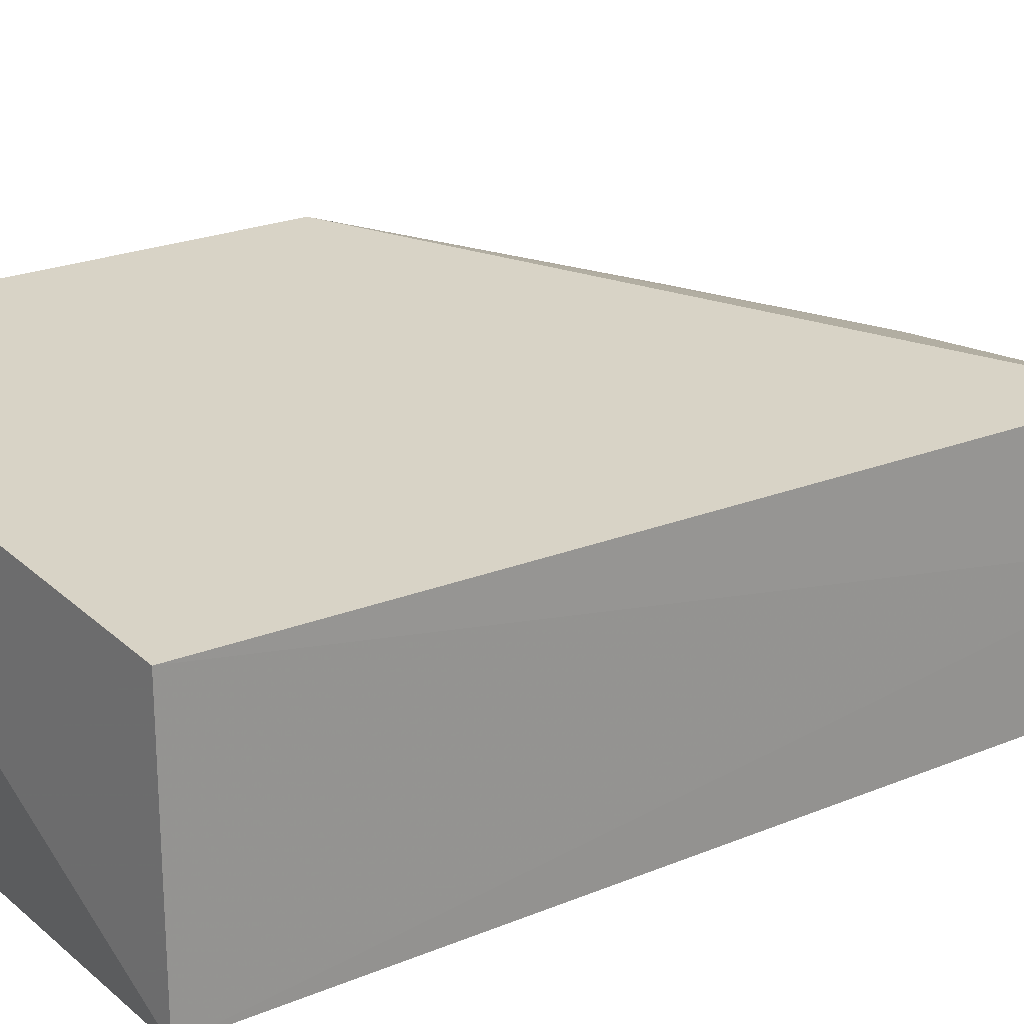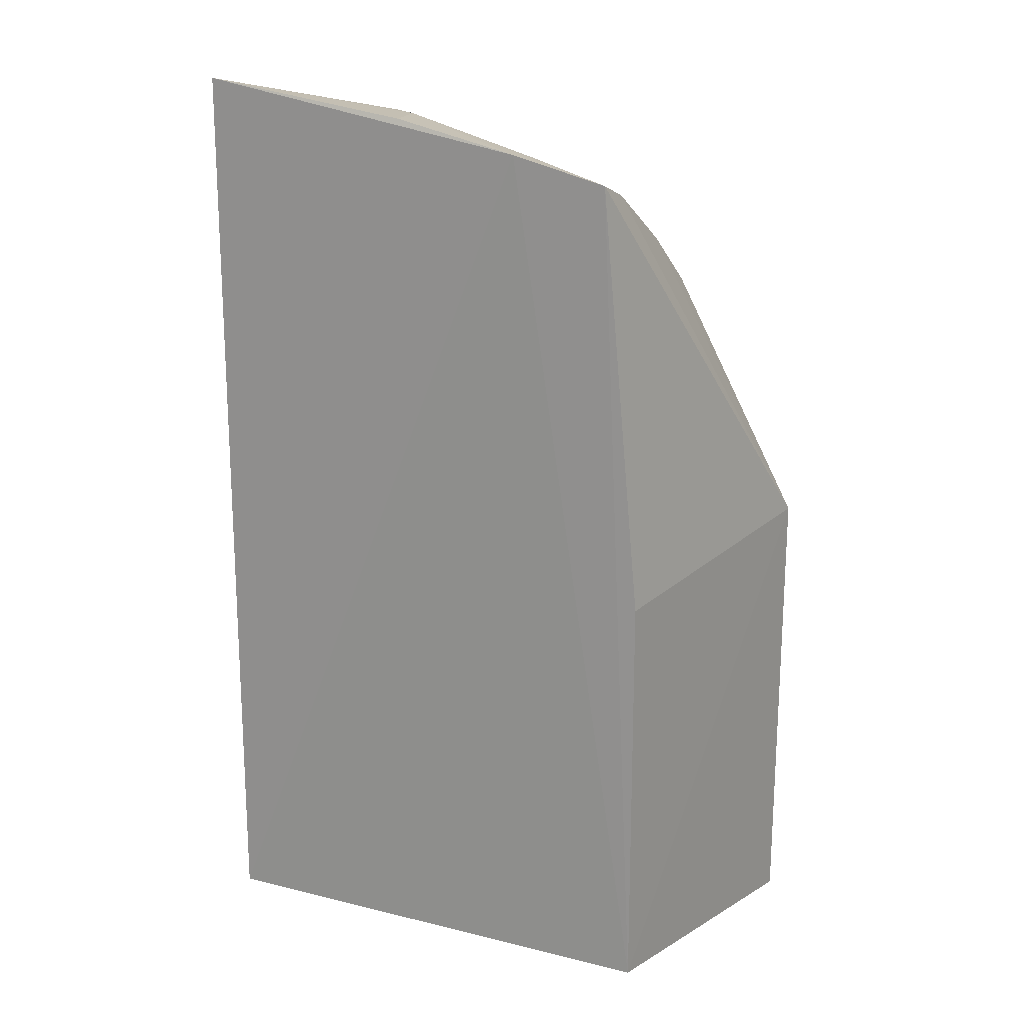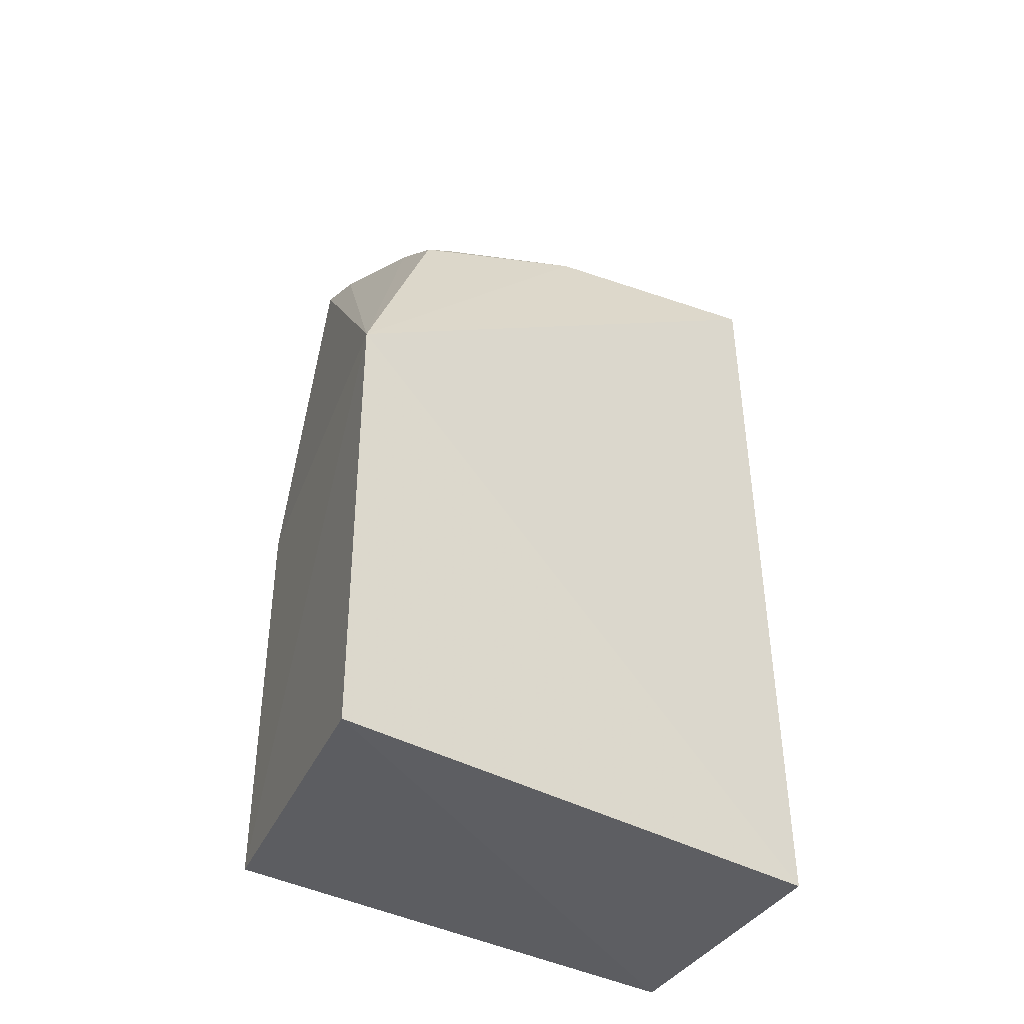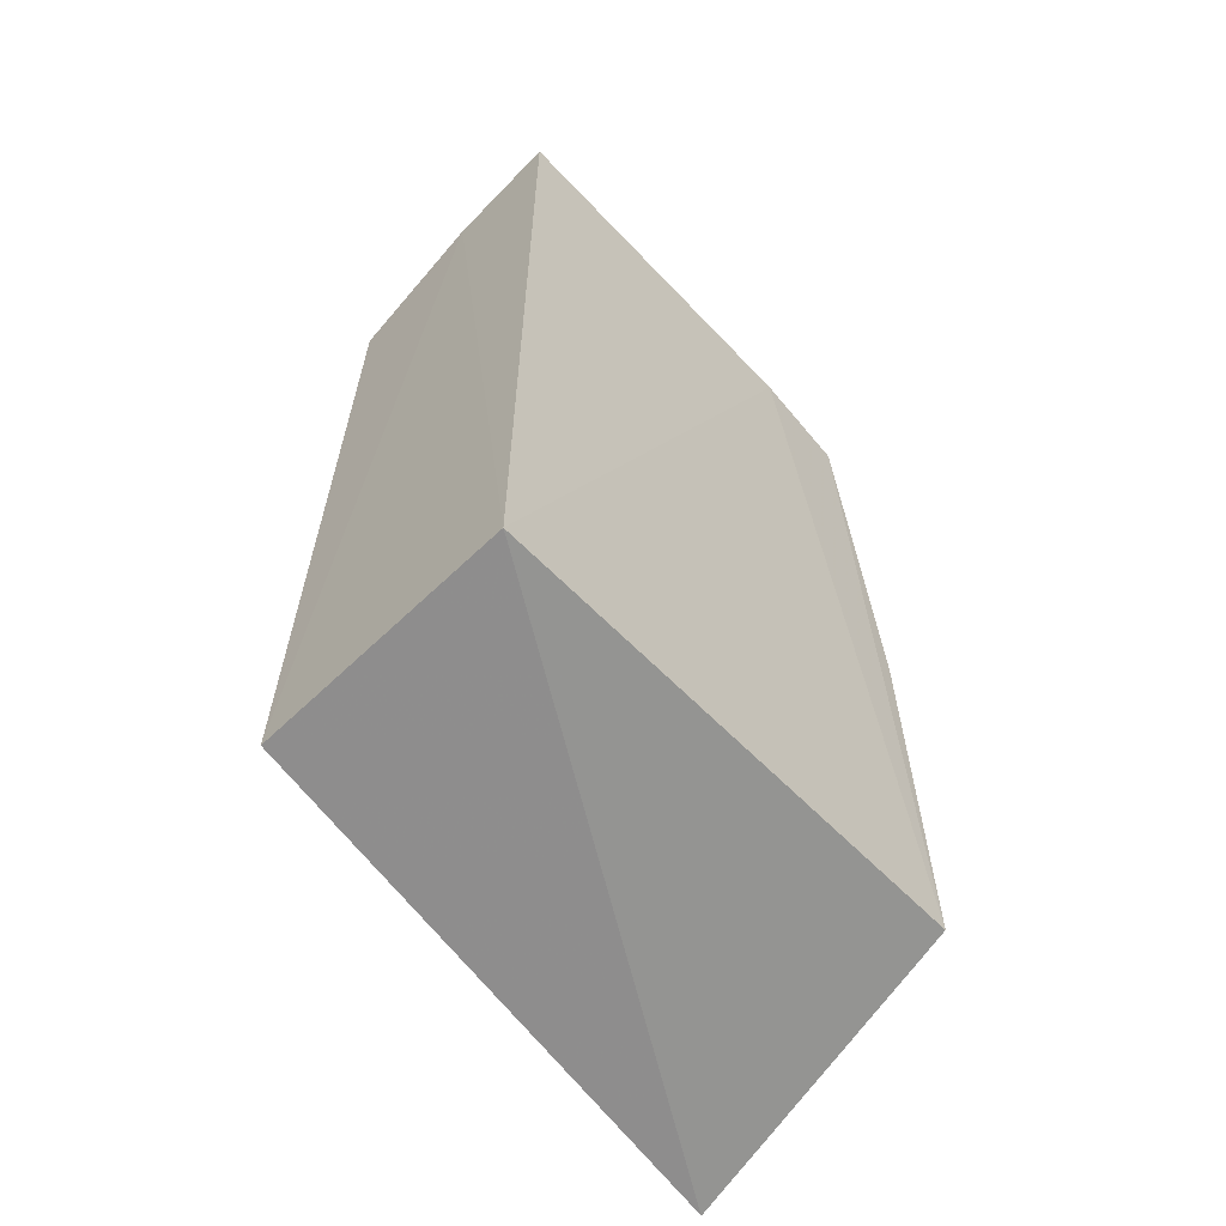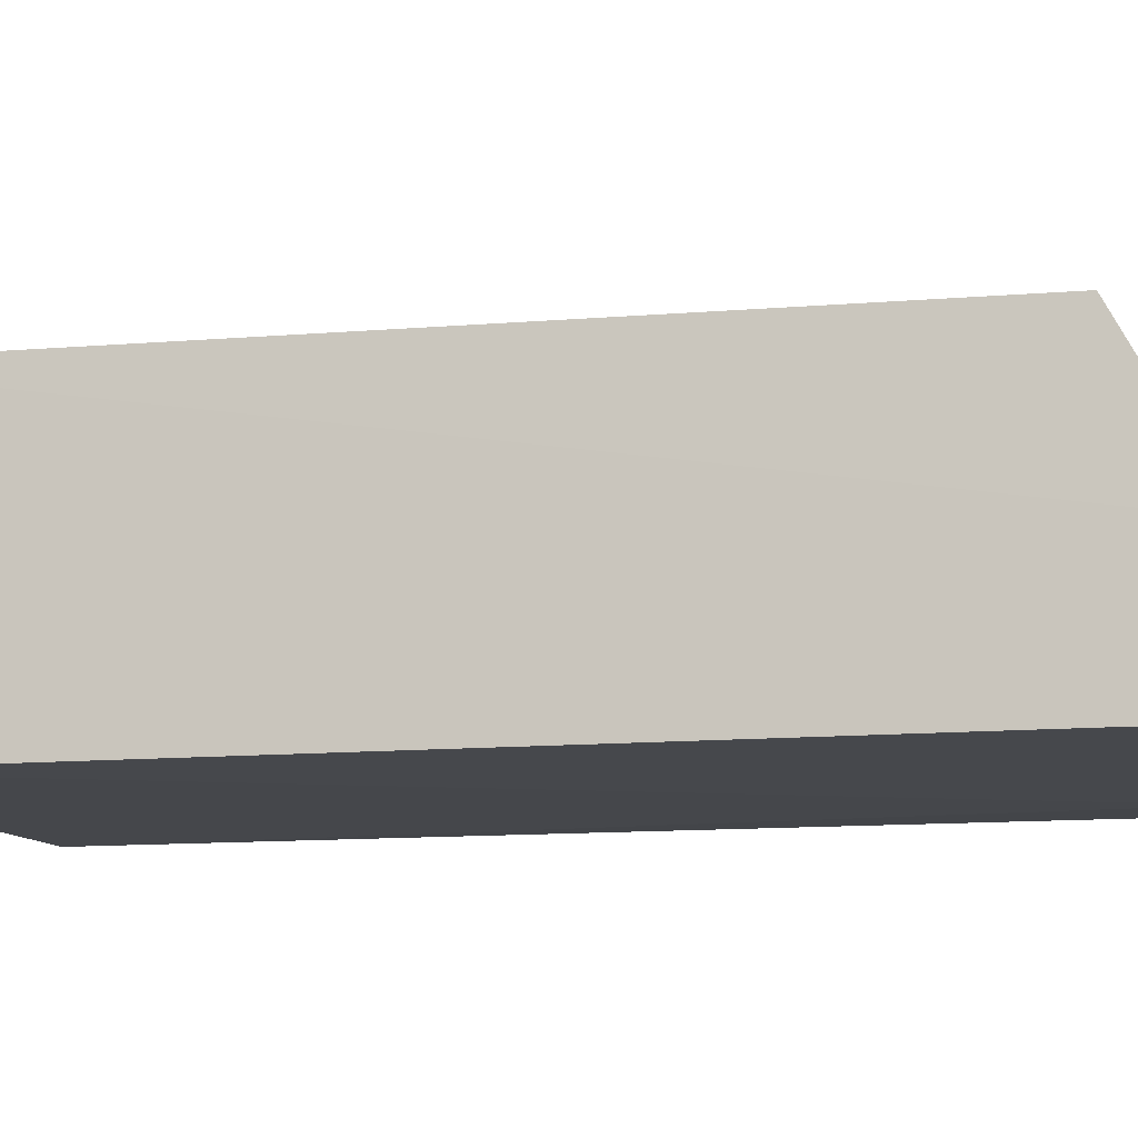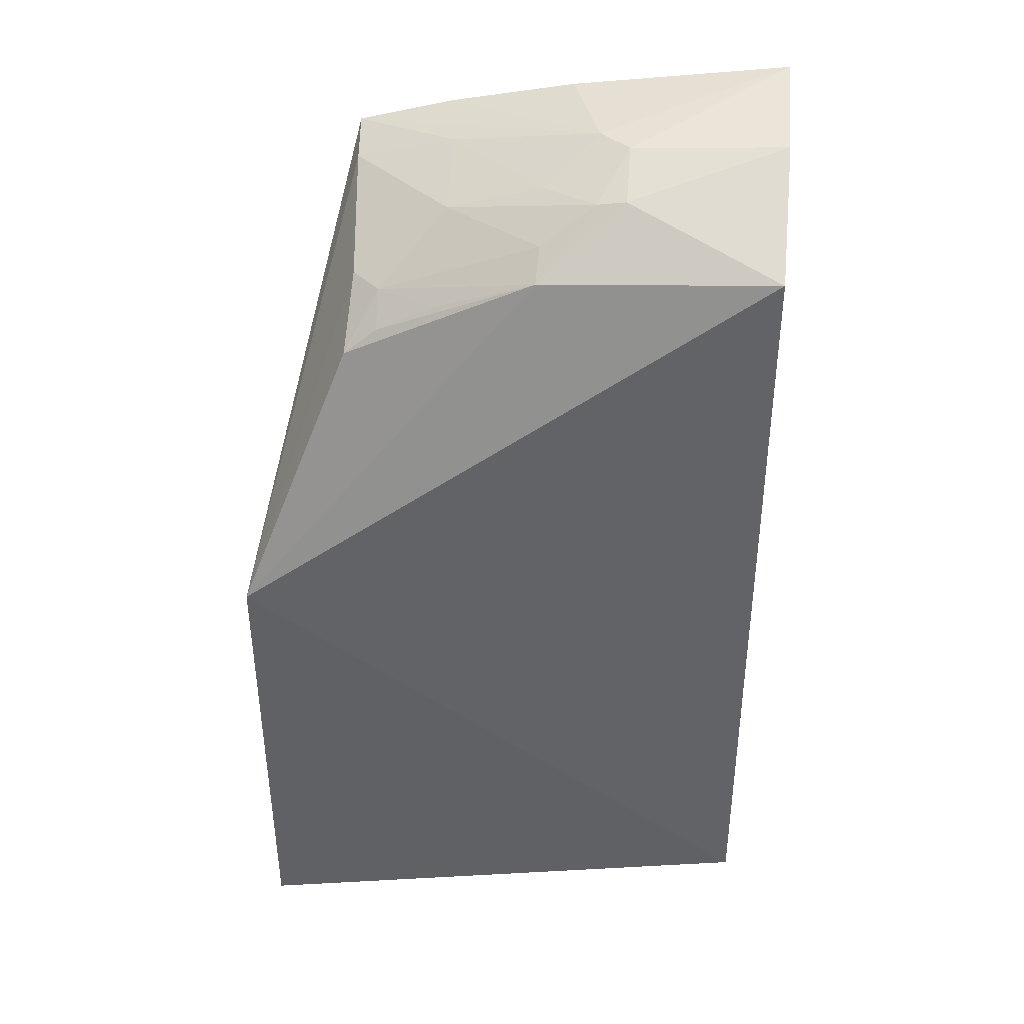
<metadata>
{"format":"obj","ext":"obj","renderer":"f3d","projection":"perspective","resolution":1024,"background":"white","views":[{"elev":22.6,"azim":-125.5,"up":"+Y"},{"elev":18.2,"azim":25.6,"up":"+Z"},{"elev":-41.4,"azim":148.6,"up":"+Z"},{"elev":-62.6,"azim":-45.8,"up":"+Z"},{"elev":-10.4,"azim":-75.5,"up":"+Y"},{"elev":39.7,"azim":-175.0,"up":"+Z"}]}
</metadata>
<code>
v 0.225 0.2329 0.2199
v 0.2432 0.2348 -0.179
v 0.2707 0.383 0.02997
v 0.01609 0.3521 0.2103
v 0.01595 0.2348 -0.179
v 0.22 0.3464 0.157
v 0.2432 0.2348 0.01792
v 0.1799 0.2315 0.2313
v 0.2697 0.3831 -0.194
v 0.2235 0.2563 0.2122
v 0.1292 0.344 0.1993
v 0.0159 0.2347 0.2584
v 0.01595 0.3561 -0.179
v 0.2186 0.3145 0.1823
v 0.08939 0.2883 0.2411
v 0.01545 0.2883 0.2448
v 0.1746 0.2999 0.2116
v 0.2051 0.327 0.1815
v 0.1039 0.2766 0.2414
v 0.08921 0.3172 0.229
v 0.2046 0.3425 0.1687
v 0.1284 0.329 0.2104
v 0.1757 0.261 0.2263
v 0.1291 0.3011 0.2251
v 0.1192 0.2337 0.2443
v 0.1772 0.3408 0.1819
v 0.103 0.3163 0.2265
f 7 1 2
f 7 2 3
f 7 3 1
f 8 5 2
f 8 2 1
f 9 3 2
f 9 2 5
f 10 1 3
f 11 6 3
f 11 3 4
f 12 5 8
f 13 9 5
f 13 4 3
f 13 3 9
f 14 10 3
f 14 3 6
f 16 4 13
f 16 12 15
f 16 13 5
f 16 5 12
f 17 10 14
f 18 14 6
f 18 17 14
f 19 8 1
f 19 15 12
f 20 11 4
f 20 16 15
f 20 4 16
f 21 18 6
f 21 6 11
f 22 18 11
f 22 17 18
f 23 19 1
f 23 1 10
f 23 10 17
f 24 15 19
f 24 23 17
f 24 19 23
f 25 19 12
f 25 12 8
f 25 8 19
f 26 21 11
f 26 11 18
f 26 18 21
f 27 22 11
f 27 11 20
f 27 20 15
f 27 15 24
f 27 24 17
f 27 17 22

</code>
